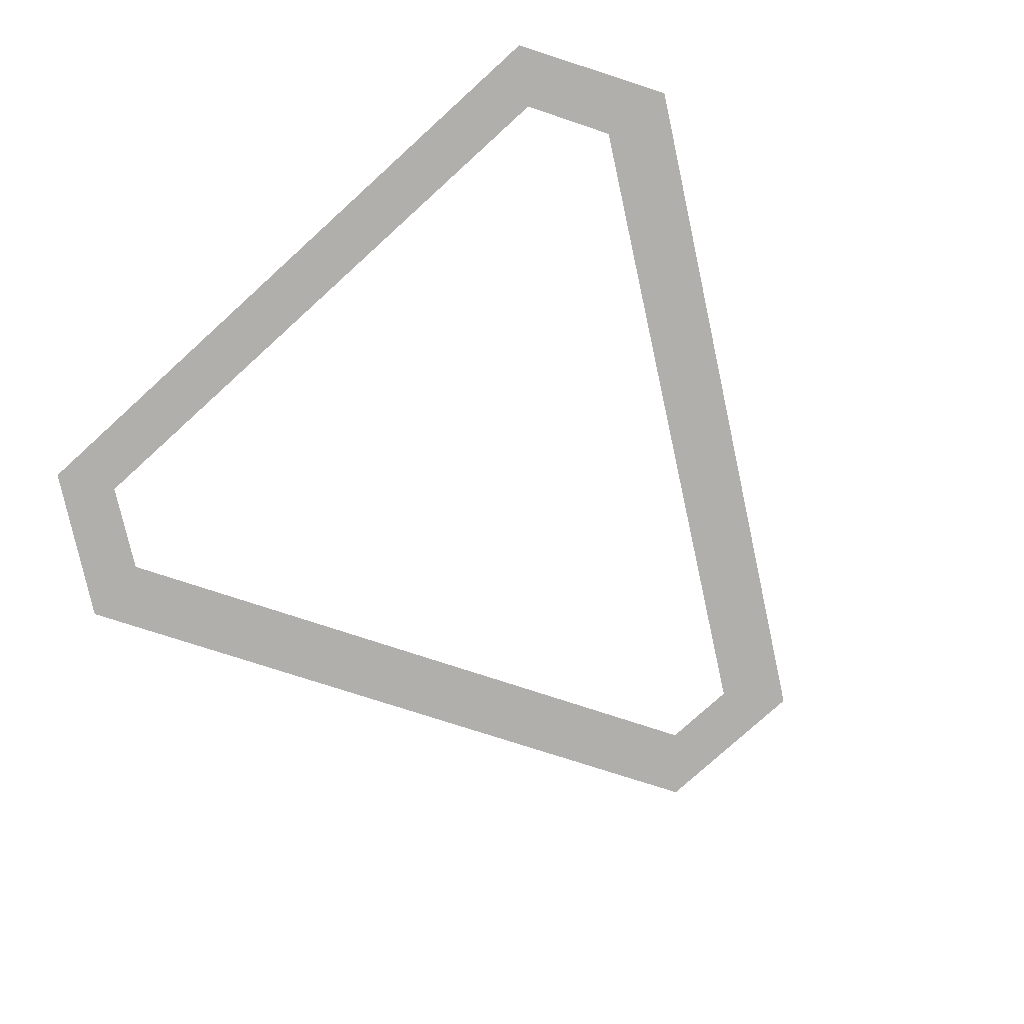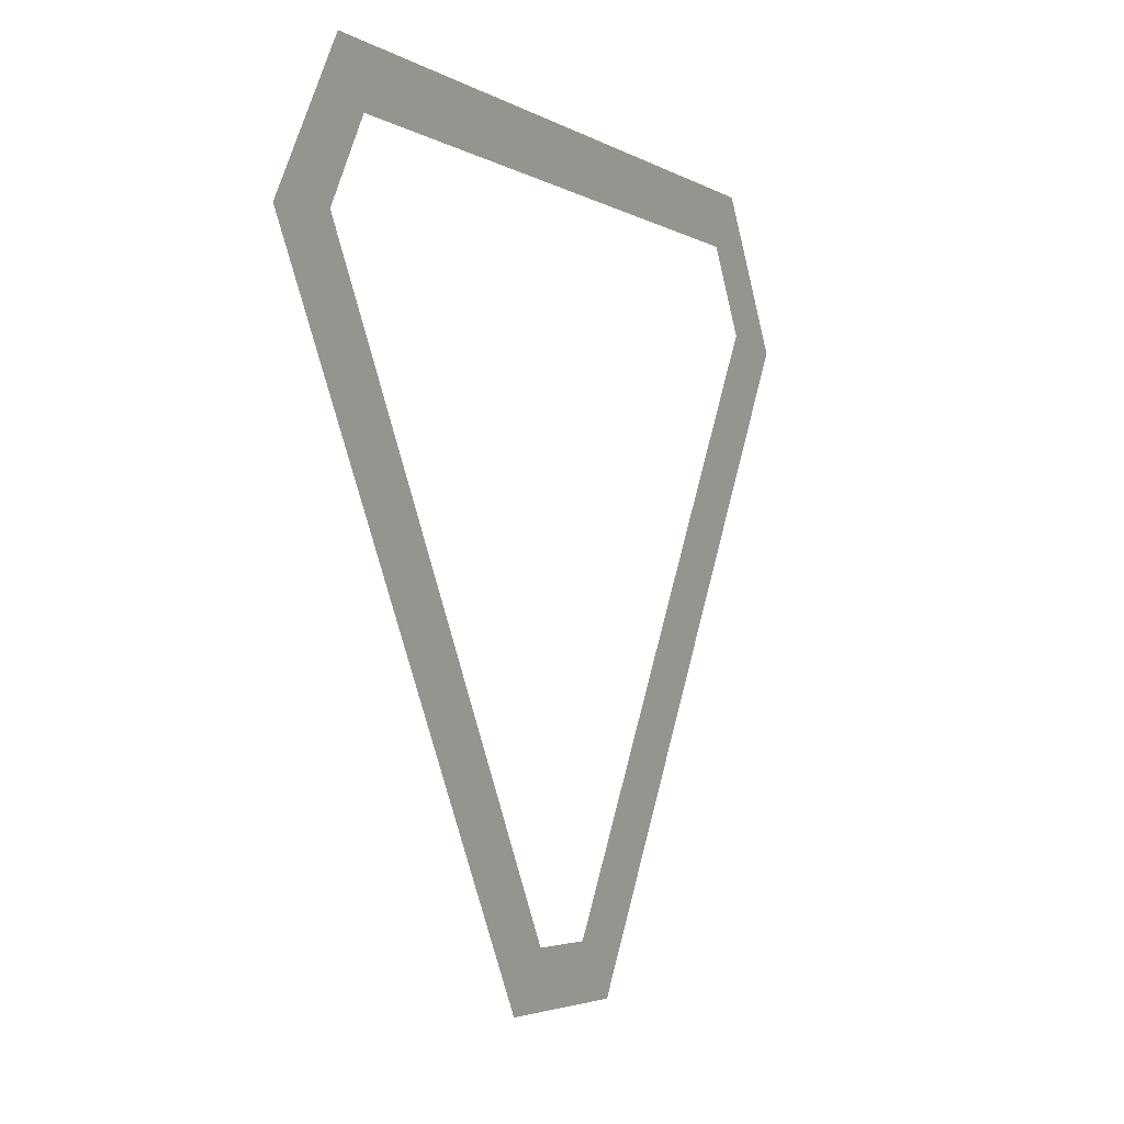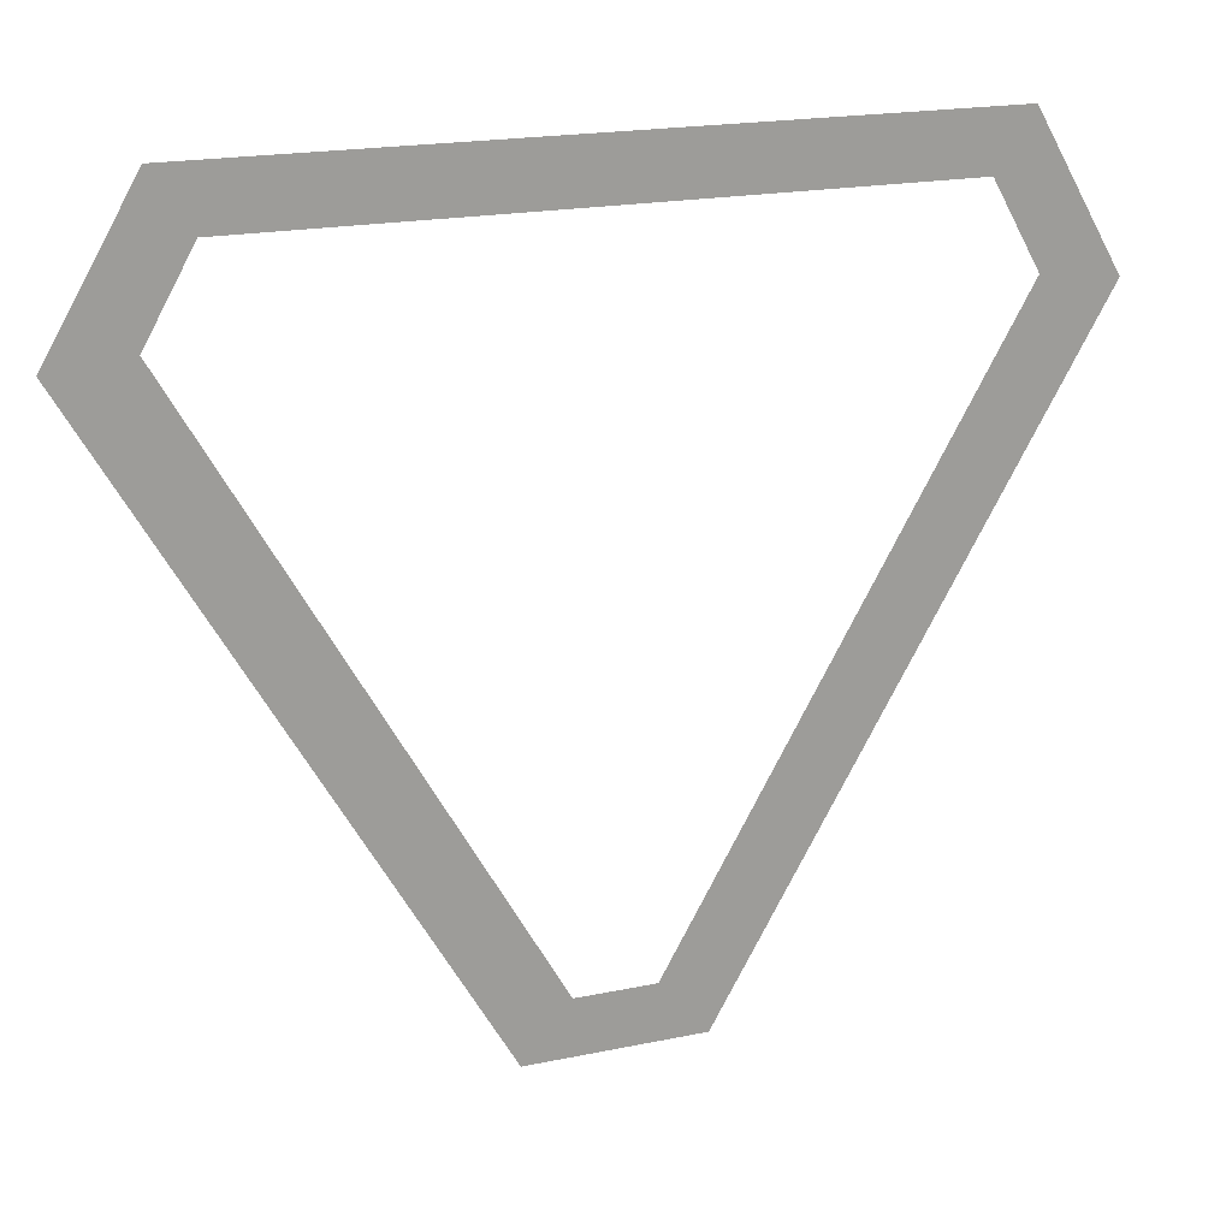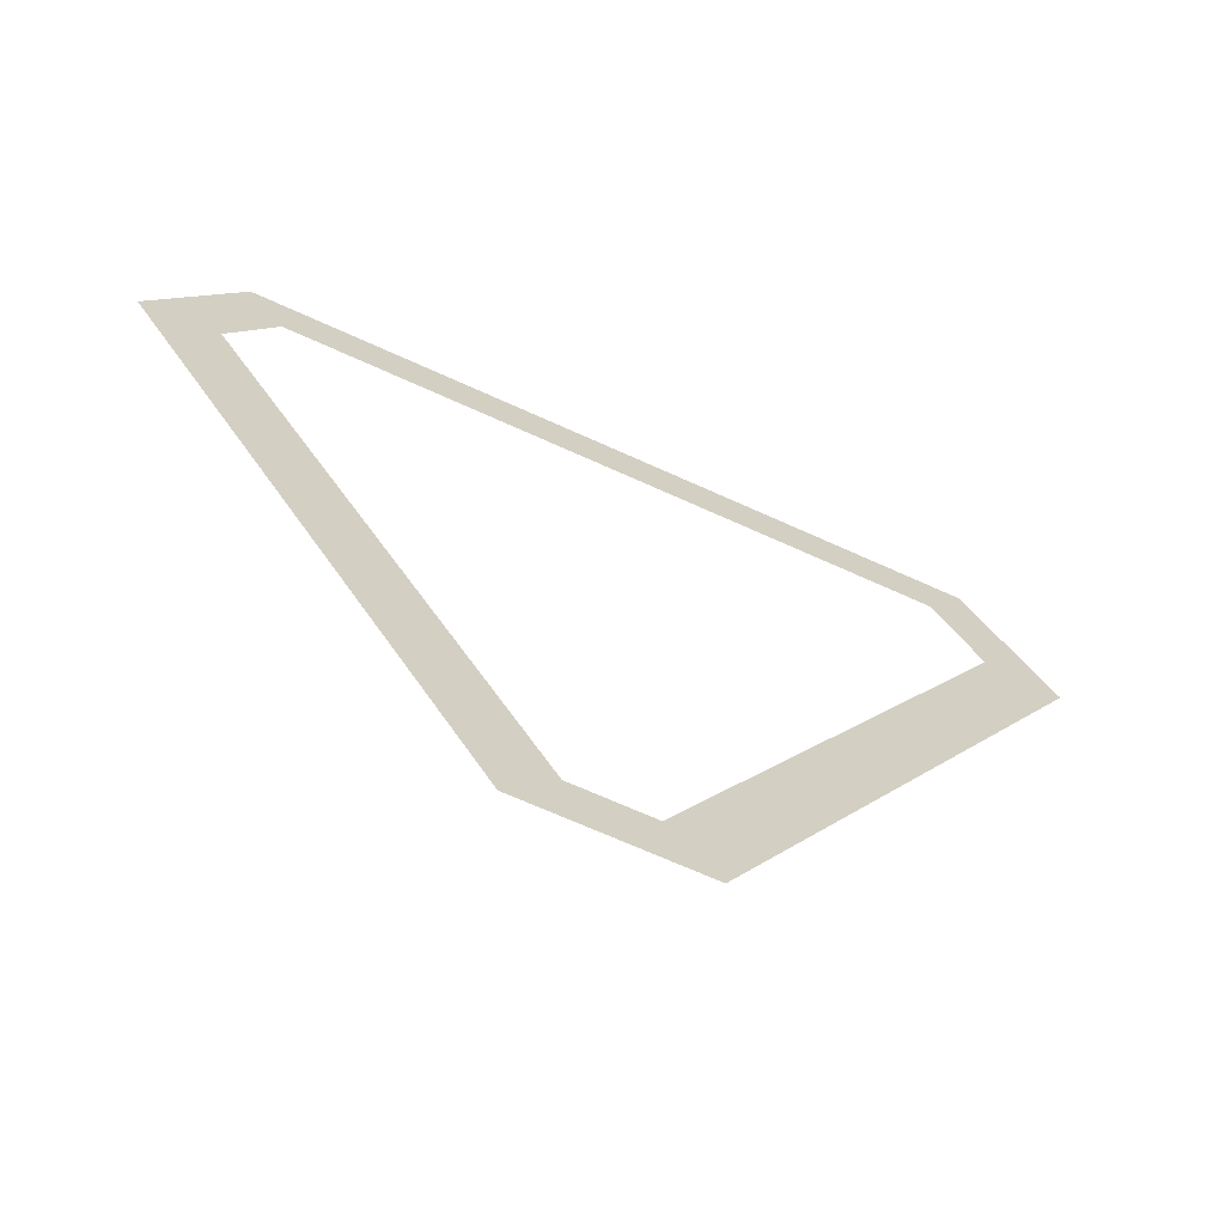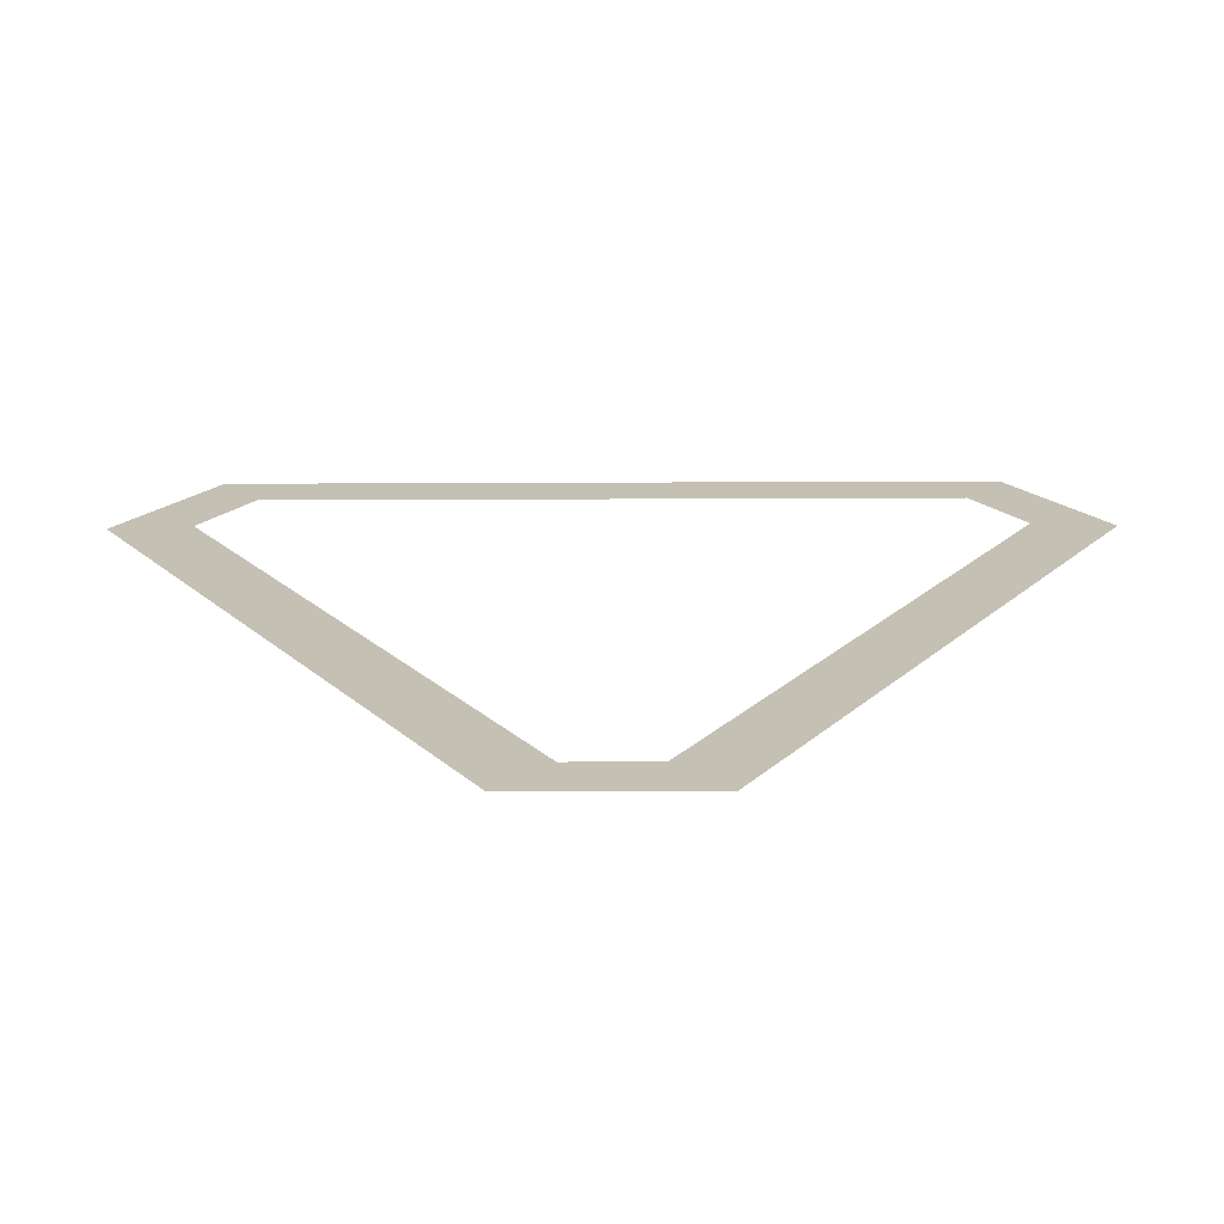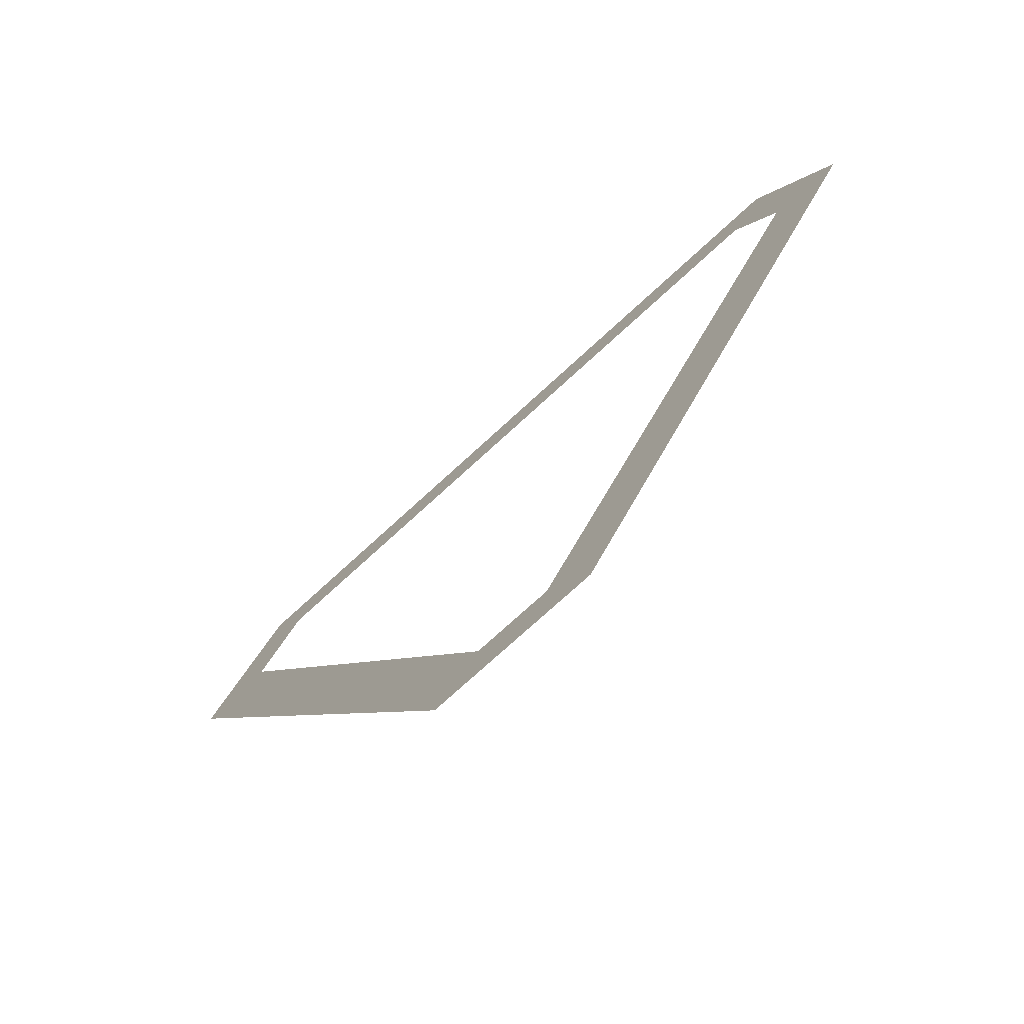
<metadata>
{"format":"obj","ext":"obj","renderer":"f3d","projection":"perspective","resolution":1024,"background":"white","views":[{"elev":-78.3,"azim":-137.8,"up":"+Z"},{"elev":-3.5,"azim":118.2,"up":"+Y"},{"elev":19.3,"azim":158.5,"up":"+Y"},{"elev":-66.8,"azim":155.3,"up":"+Y"},{"elev":-71.8,"azim":0.2,"up":"+Y"},{"elev":-74.2,"azim":42.6,"up":"+Y"}]}
</metadata>
<code>
g FX_MESH_CH0187_Hud_06
v -0.1108 0.09021 -4.959e-07
v -0.09938 0.07301 -4.625e-07
v 0.09938 0.07301 -4.339e-07
v -0.1137 0.04759 -4.816e-07
v 0.1108 0.09021 -4.625e-07
v -0.1369 0.04501 -4.959e-07
v -0.0261 -0.1469 -4.482e-07
v -0.01175 -0.1302 -4.435e-07
v 0.1137 0.04759 -4.578e-07
v 0.1369 0.04501 -4.53e-07
v 0.0261 -0.1469 -4.387e-07
v 0.01185 -0.1302 -4.339e-07
g FX_MESH_CH0187_Hud_06_0
f 3 2 1
f 1 2 4
f 1 5 3
f 1 4 6
f 7 6 4
f 4 8 7
f 9 3 5
f 5 10 9
f 11 7 8
f 9 10 11
f 8 12 11
f 11 12 9

</code>
